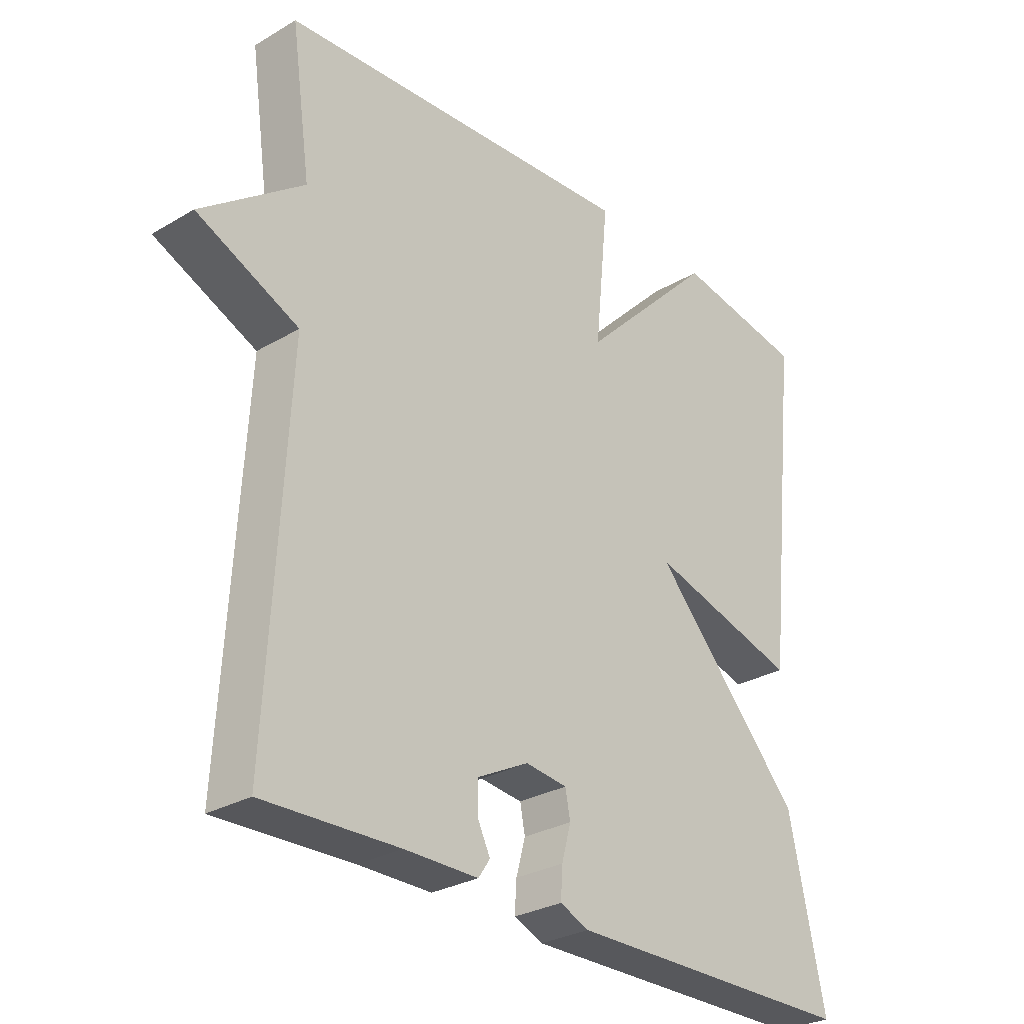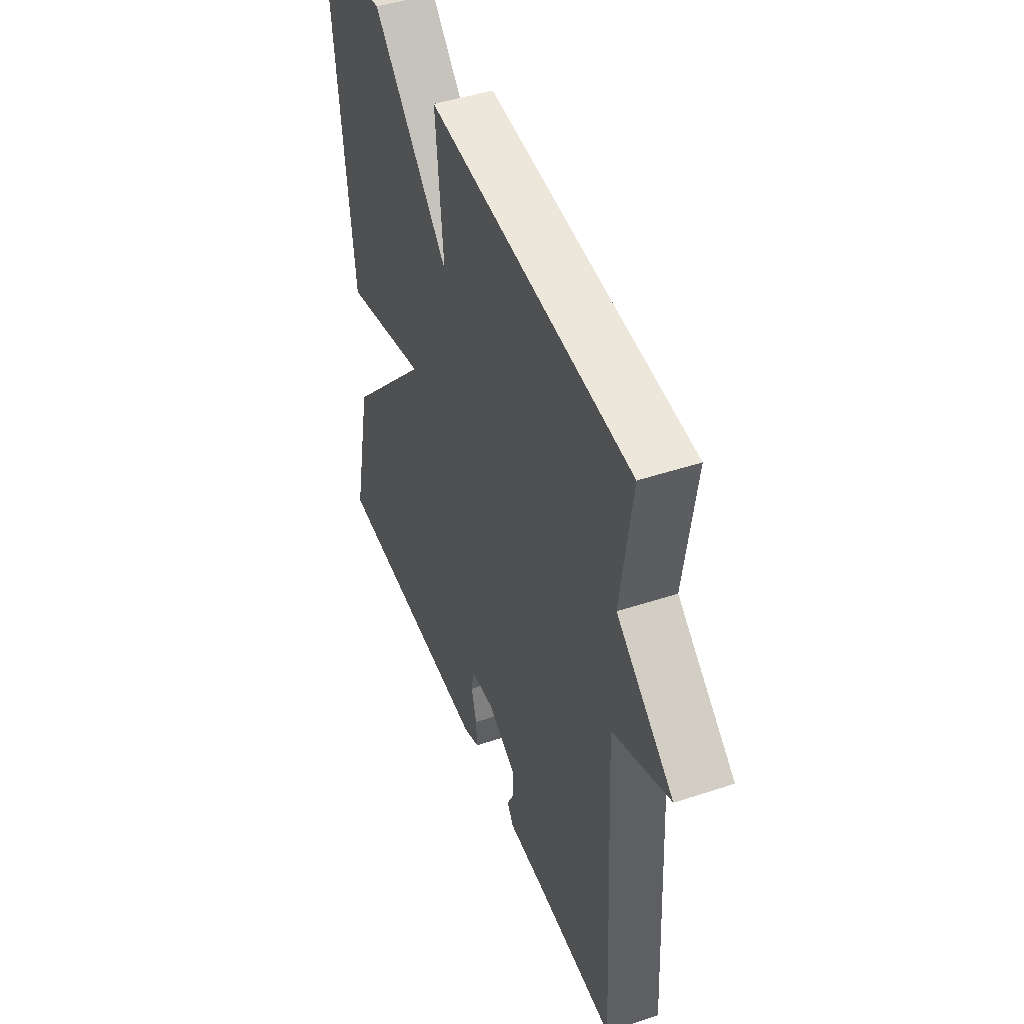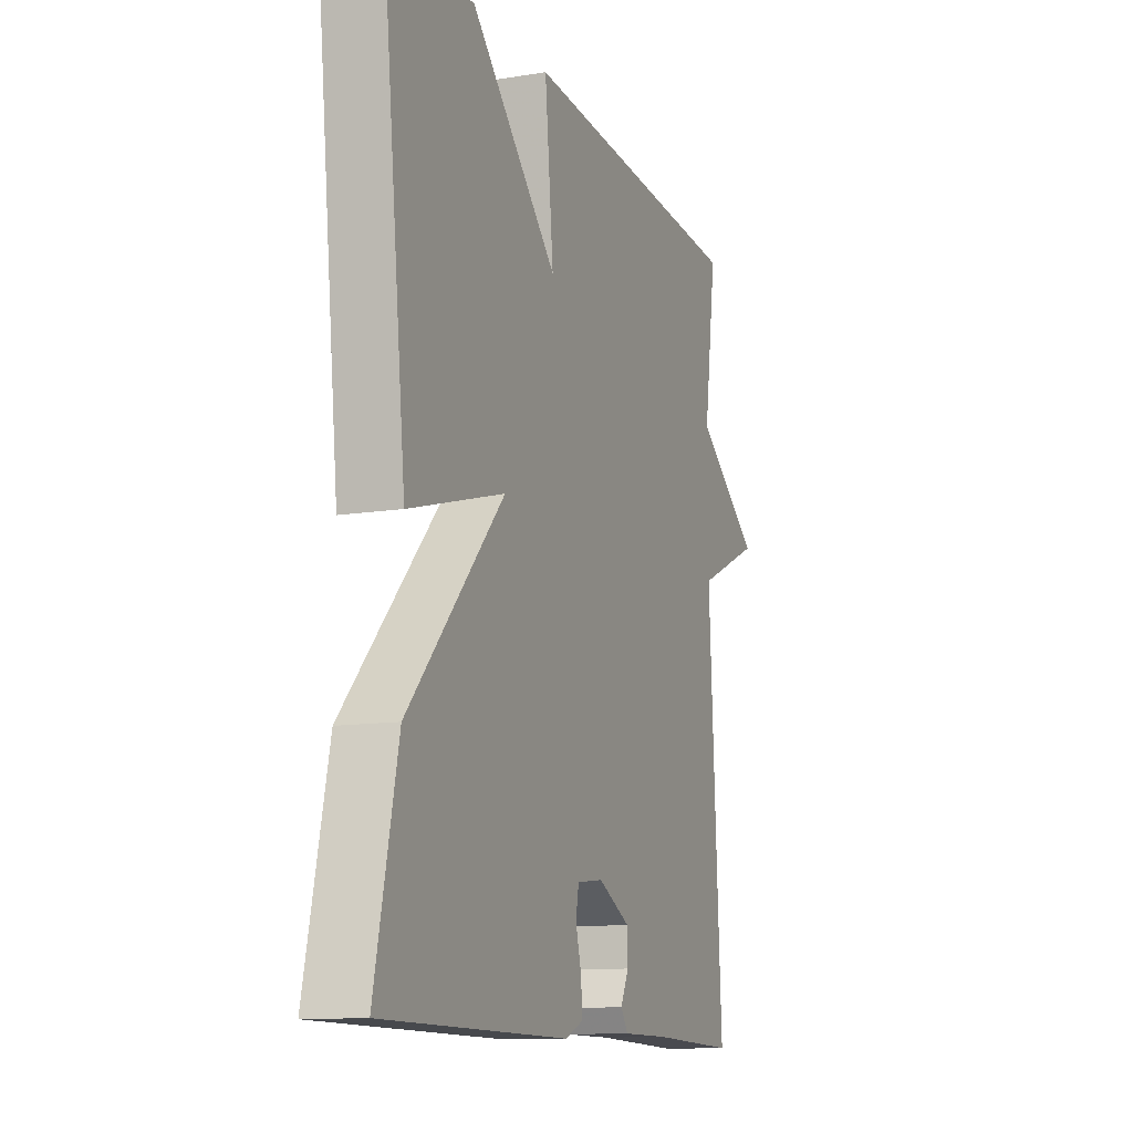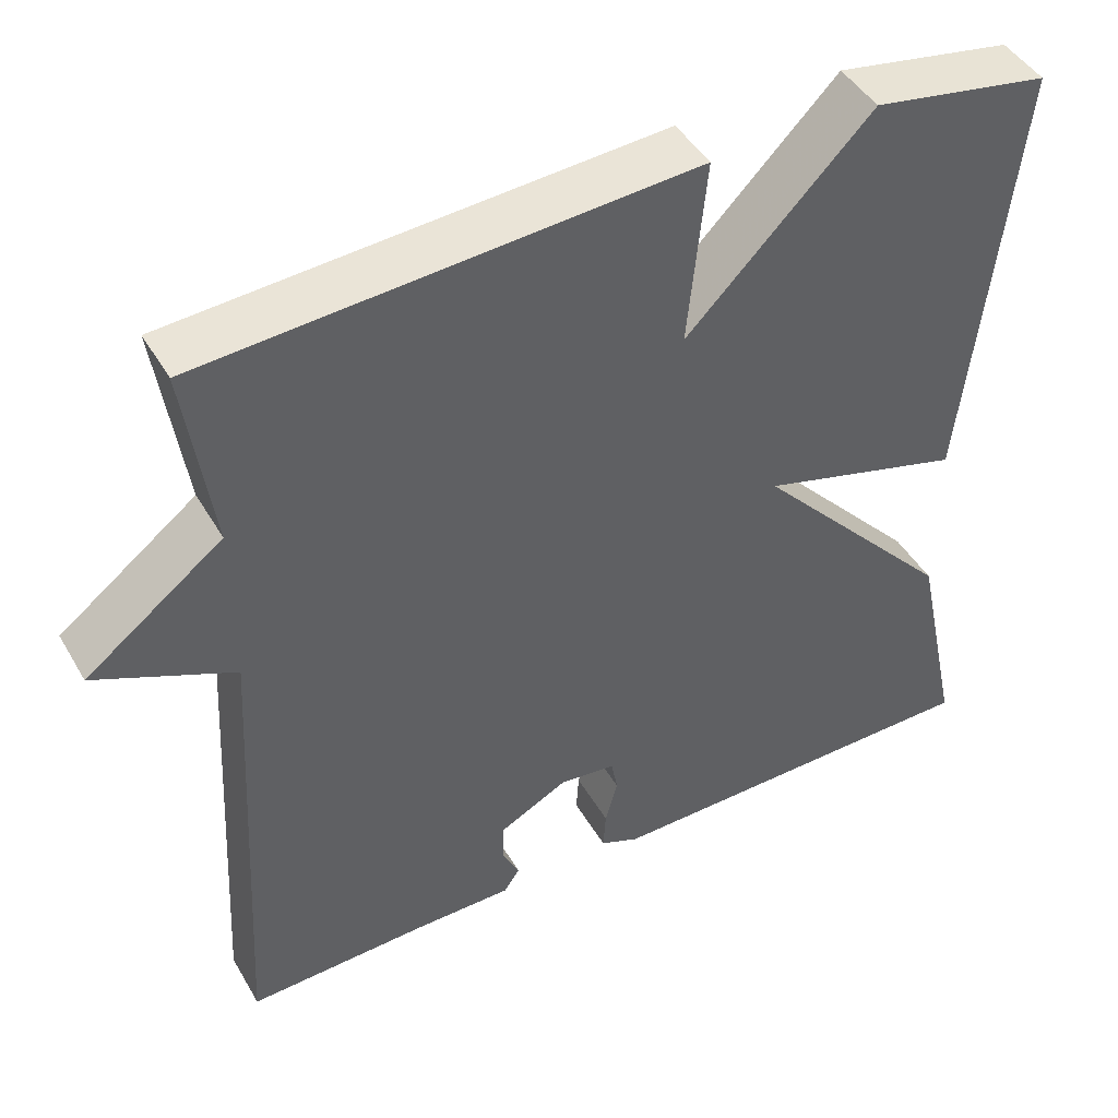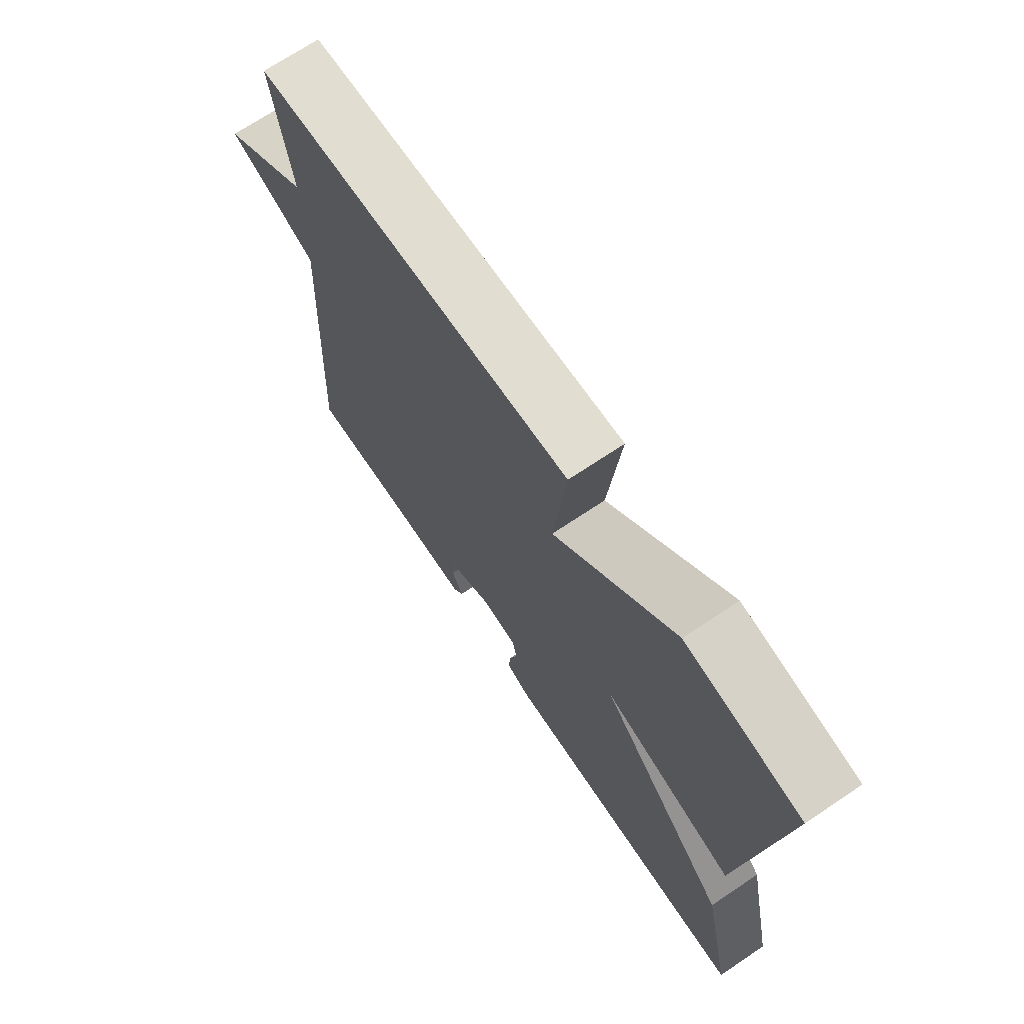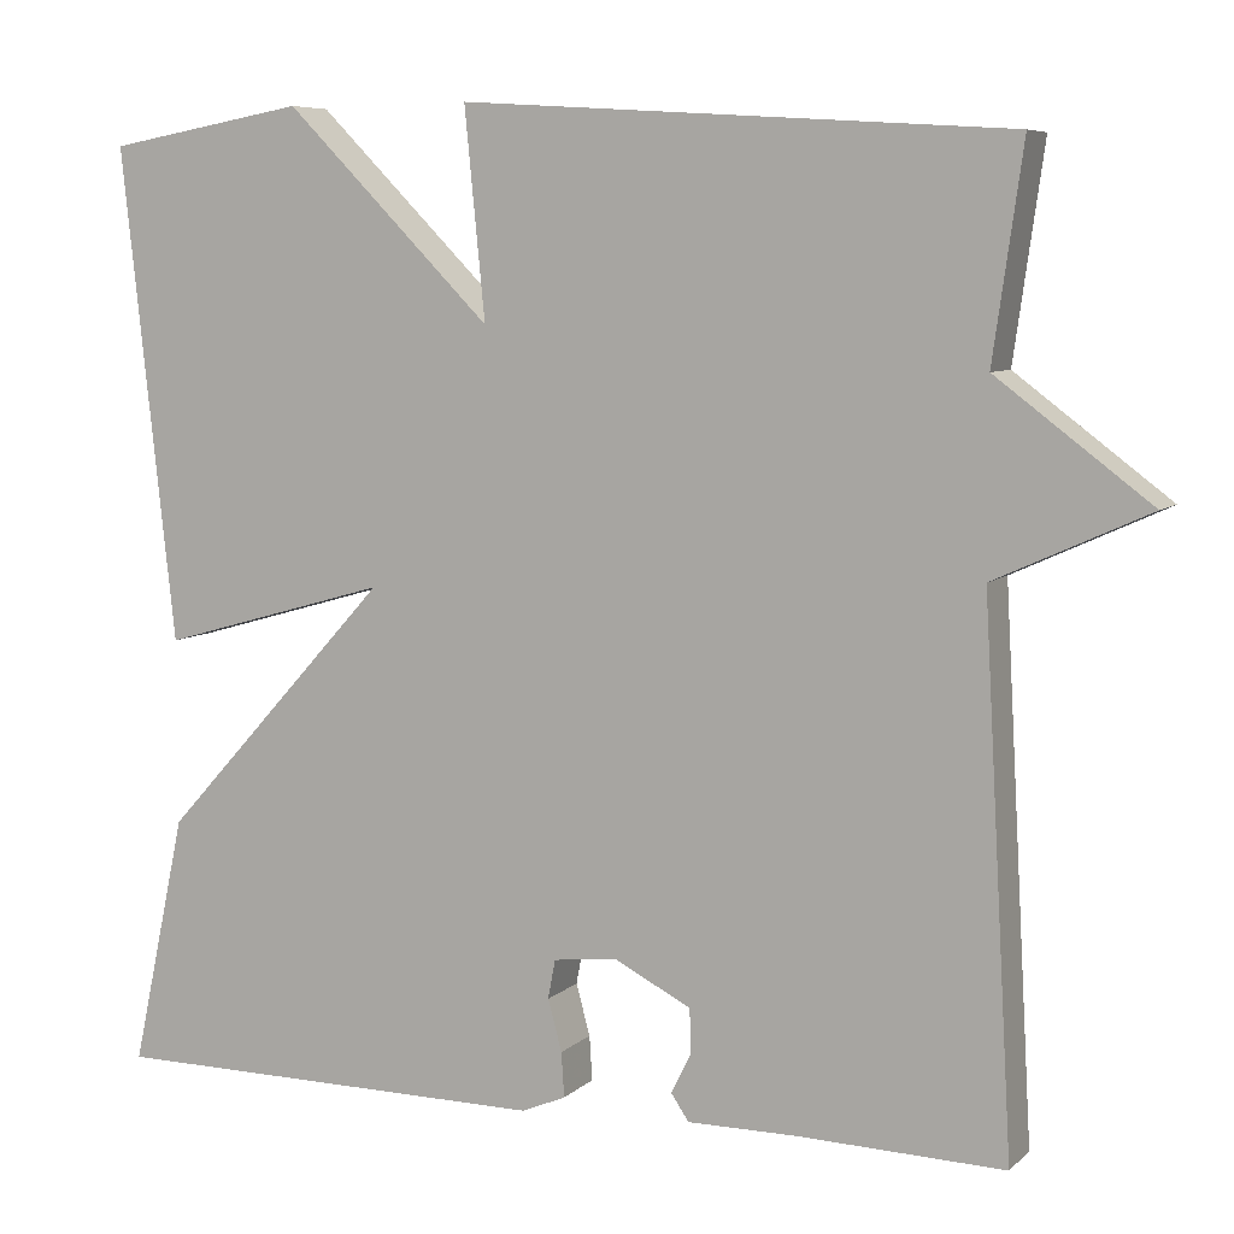
<metadata>
{"format":"obj","ext":"obj","renderer":"f3d","projection":"perspective","resolution":1024,"background":"white","views":[{"elev":-28.8,"azim":131.4,"up":"+Z"},{"elev":46.4,"azim":69.3,"up":"+Z"},{"elev":-11.8,"azim":-68.8,"up":"+Z"},{"elev":45.4,"azim":151.3,"up":"+Z"},{"elev":70.8,"azim":-123.8,"up":"+Z"},{"elev":7.0,"azim":24.1,"up":"+Z"}]}
</metadata>
<code>
v 0.5 0.07 -0.5
v 0.281 0.07 -0.493
v 0.162 0.07 -0.493
v 0.143 0.07 -0.465
v 0.164 0.07 -0.422
v 0.163 0.07 -0.374
v 0.08 0.07 -0.331
v 0.012 0.07 -0.339
v 0.004 0.07 -0.381
v 0.019 0.07 -0.436
v 0.022 0.07 -0.484
v -0.025 0.07 -0.504
v -0.5 0.07 -0.5
v -0.442 0.07 -0.23
v -0.197 0.07 0.039
v -0.442 0.07 -0.03
v -0.5 0.07 0.5
v -0.287 0.07 0.538
v -0.065 0.07 0.314
v -0.087 0.07 0.538
v 0.5 0.07 0.5
v 0.468 0.07 0.274
v 0.633 0.07 0.149
v 0.468 0.07 0.074
v 0.5 0 -0.5
v 0.281 0 -0.493
v 0.162 0 -0.493
v 0.143 0 -0.465
v 0.164 0 -0.422
v 0.163 0 -0.374
v 0.08 0 -0.331
v 0.012 0 -0.339
v 0.004 0 -0.381
v 0.019 0 -0.436
v 0.022 0 -0.484
v -0.025 0 -0.504
v -0.5 0 -0.5
v -0.442 0 -0.23
v -0.197 0 0.039
v -0.442 0 -0.03
v -0.5 0 0.5
v -0.287 0 0.538
v -0.065 0 0.314
v -0.087 0 0.538
v 0.5 0 0.5
v 0.468 0 0.274
v 0.633 0 0.149
v 0.468 0 0.074
f 22 23 24
f 19 20 21 22
f 19 22 24
f 17 18 19
f 16 17 19
f 15 16 19
f 24 1 2
f 19 24 2
f 15 19 2
f 13 14 15
f 12 13 15
f 11 12 15
f 10 11 15
f 9 10 15
f 8 9 15
f 7 8 15
f 6 7 15
f 2 3 4 5
f 2 5 6
f 2 6 15
f 48 47 46
f 46 45 44 43
f 48 46 43
f 43 42 41
f 43 41 40
f 43 40 39
f 26 25 48
f 26 48 43
f 26 43 39
f 39 38 37
f 39 37 36
f 39 36 35
f 39 35 34
f 39 34 33
f 39 33 32
f 39 32 31
f 39 31 30
f 29 28 27 26
f 30 29 26
f 39 30 26
f 1 25 26 2
f 2 26 27 3
f 3 27 28 4
f 4 28 29 5
f 5 29 30 6
f 6 30 31 7
f 7 31 32 8
f 8 32 33 9
f 9 33 34 10
f 10 34 35 11
f 11 35 36 12
f 12 36 37 13
f 13 37 38 14
f 14 38 39 15
f 15 39 40 16
f 16 40 41 17
f 17 41 42 18
f 18 42 43 19
f 19 43 44 20
f 20 44 45 21
f 21 45 46 22
f 22 46 47 23
f 23 47 48 24
f 24 48 25 1

</code>
